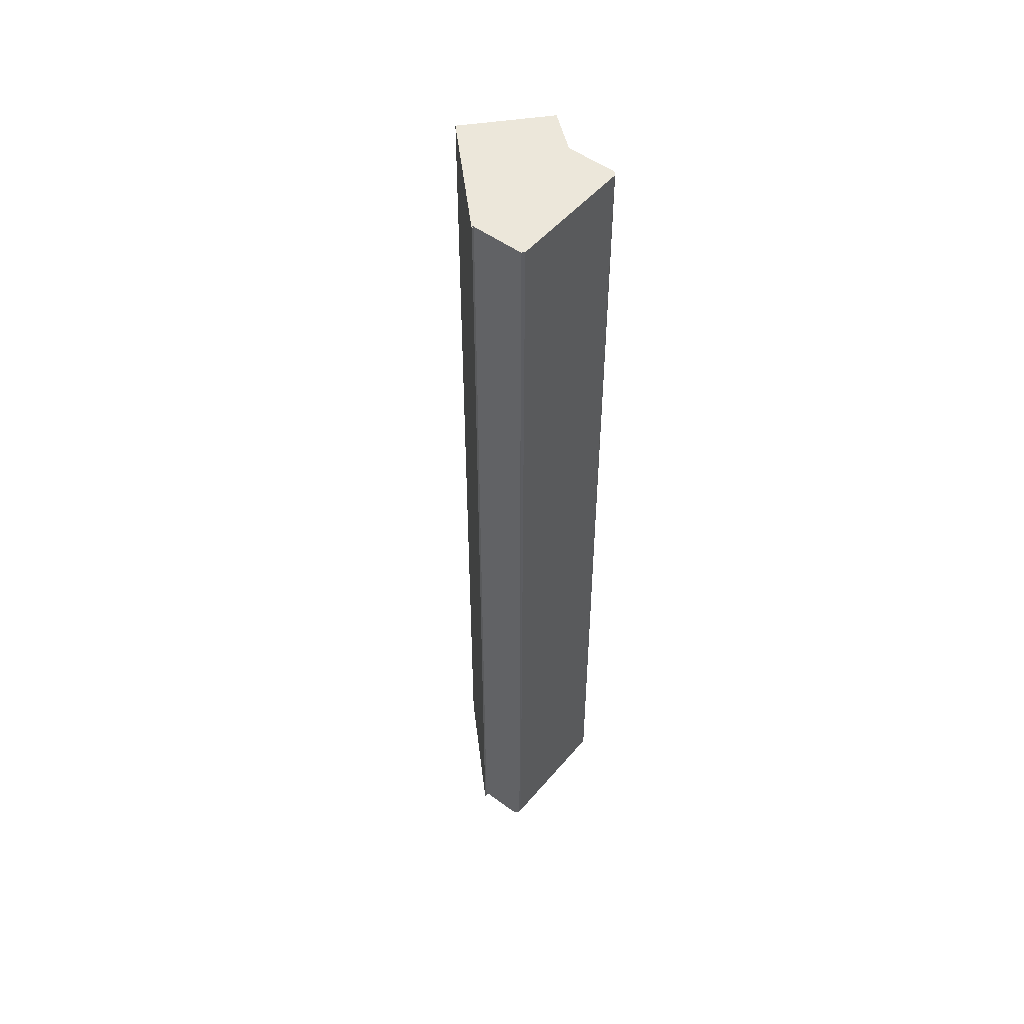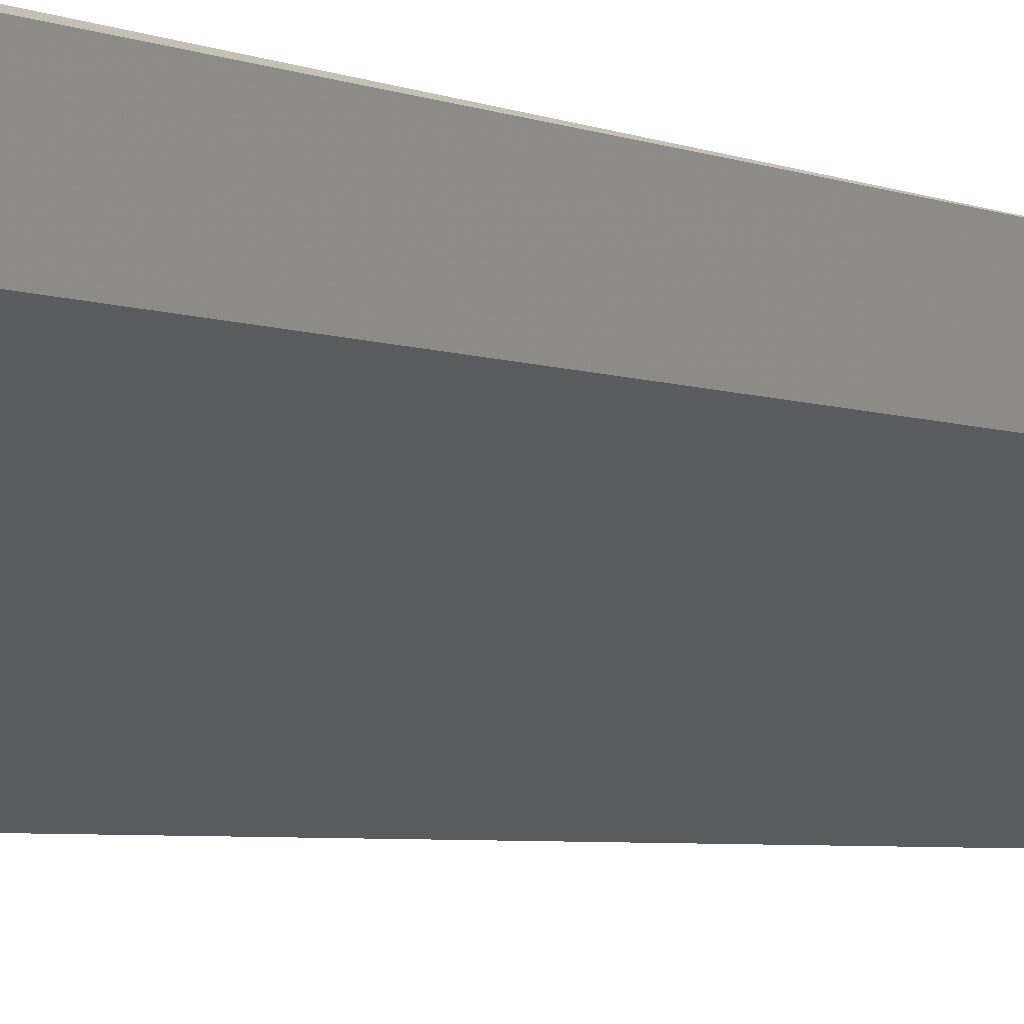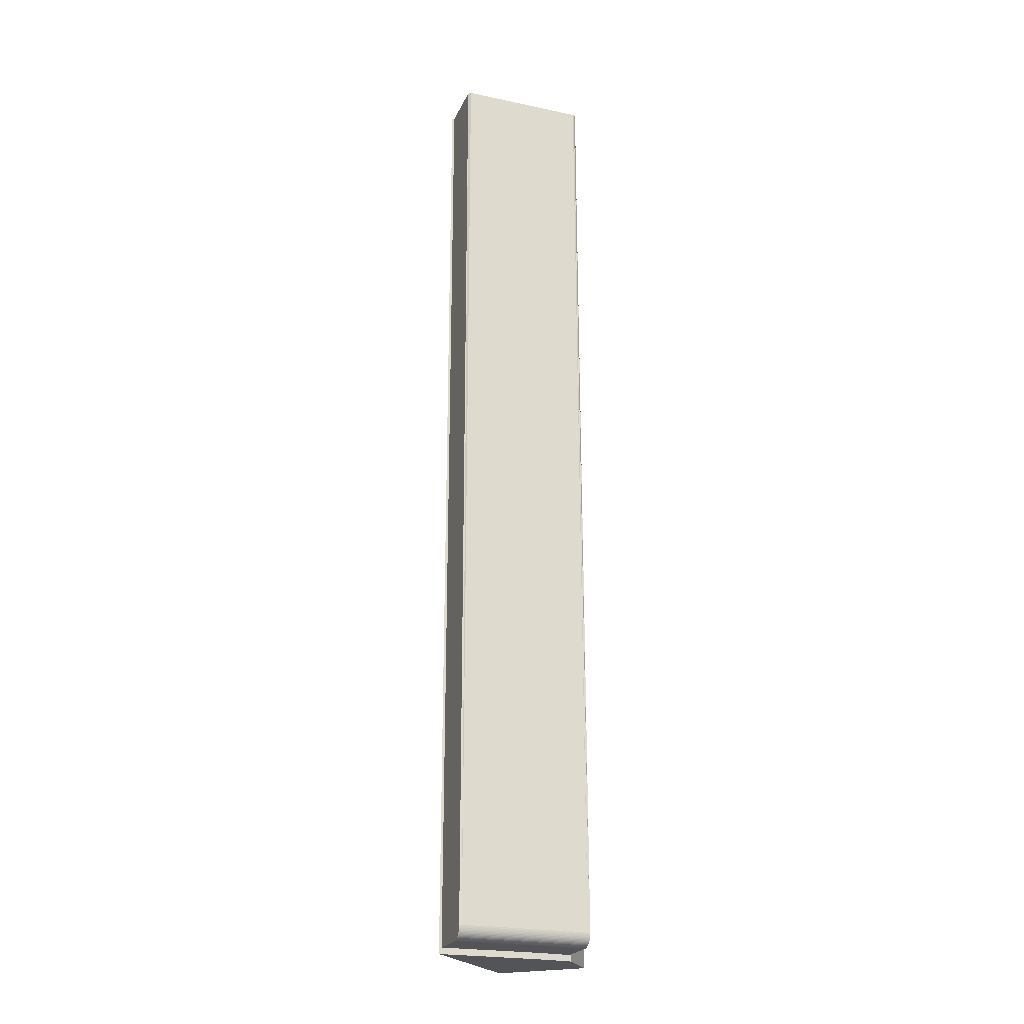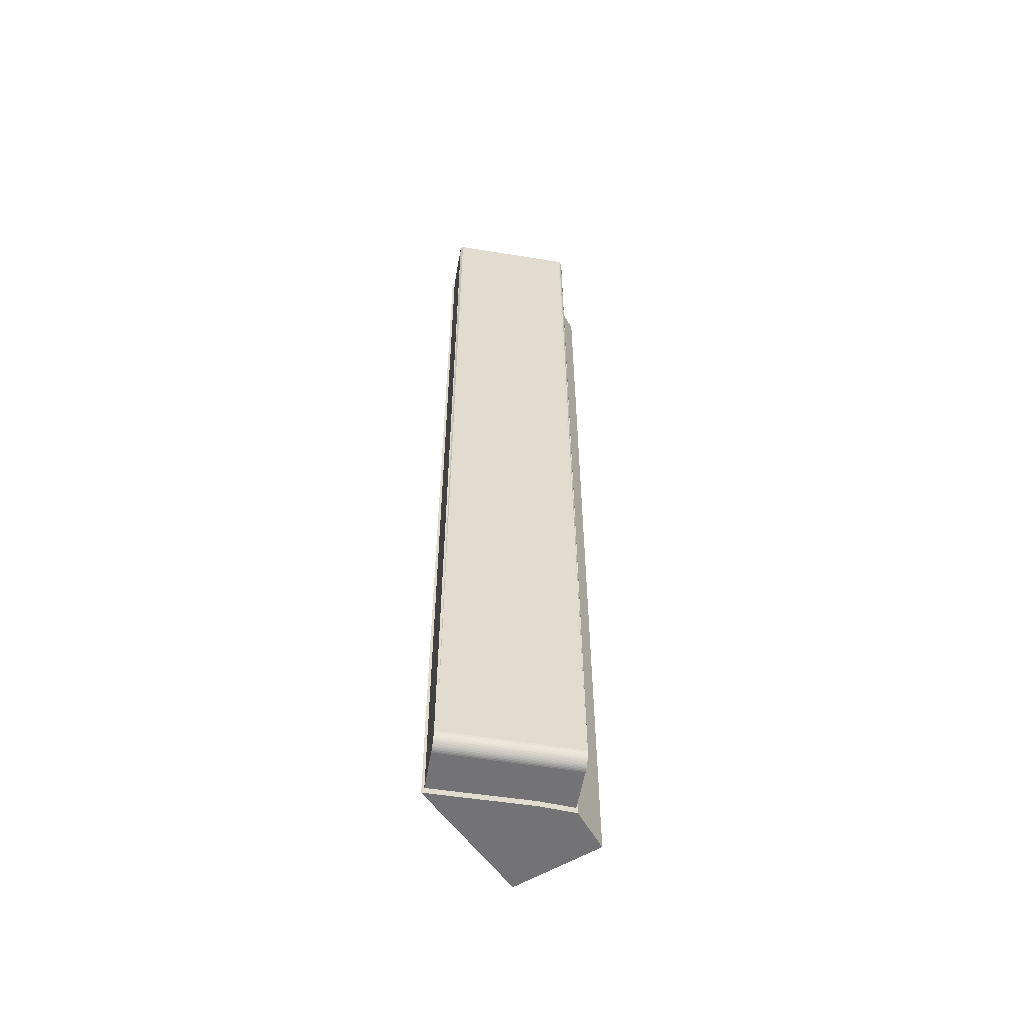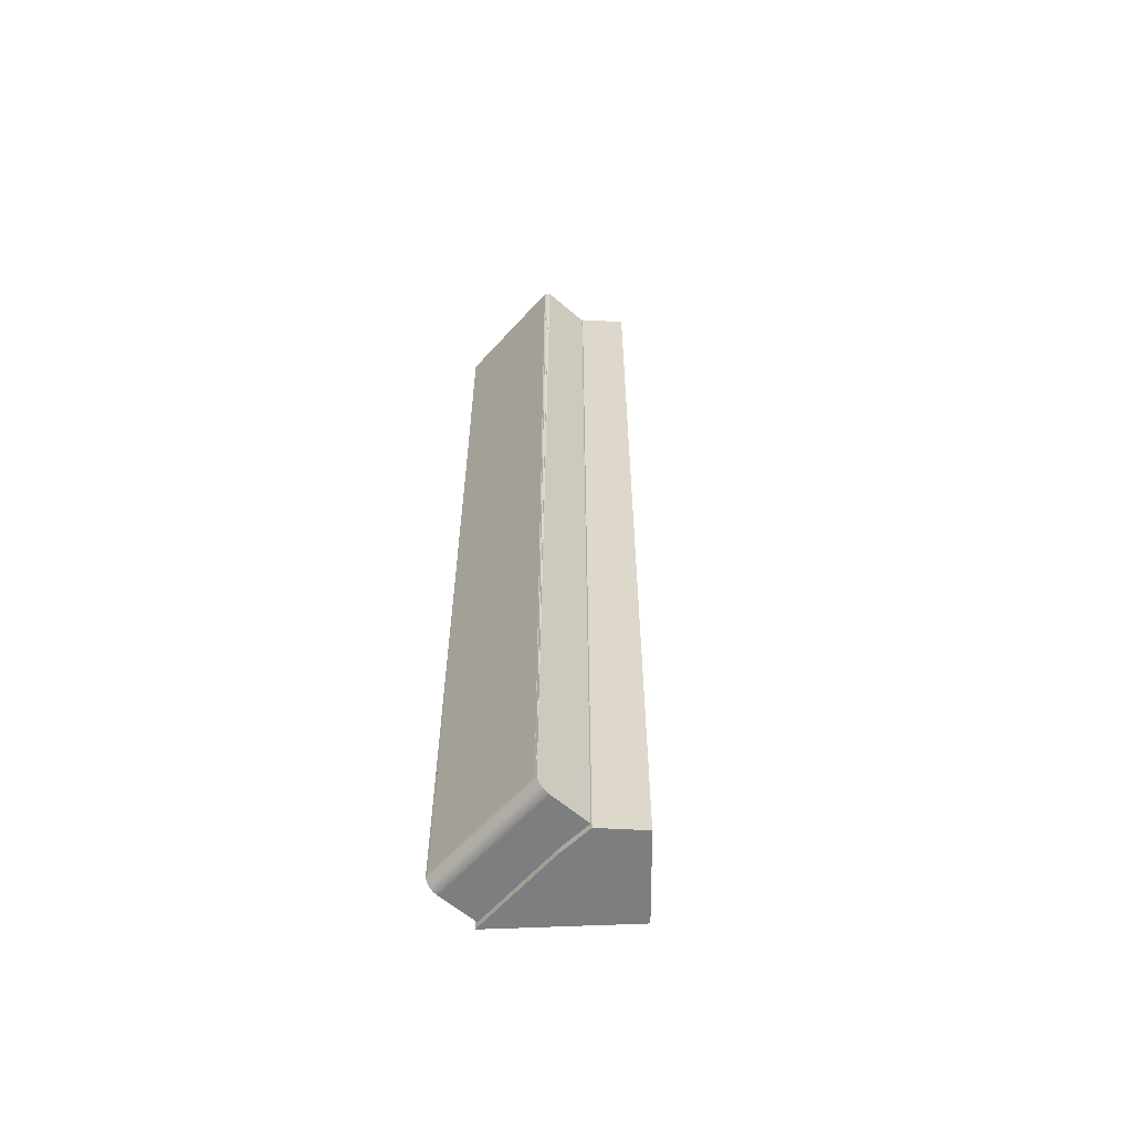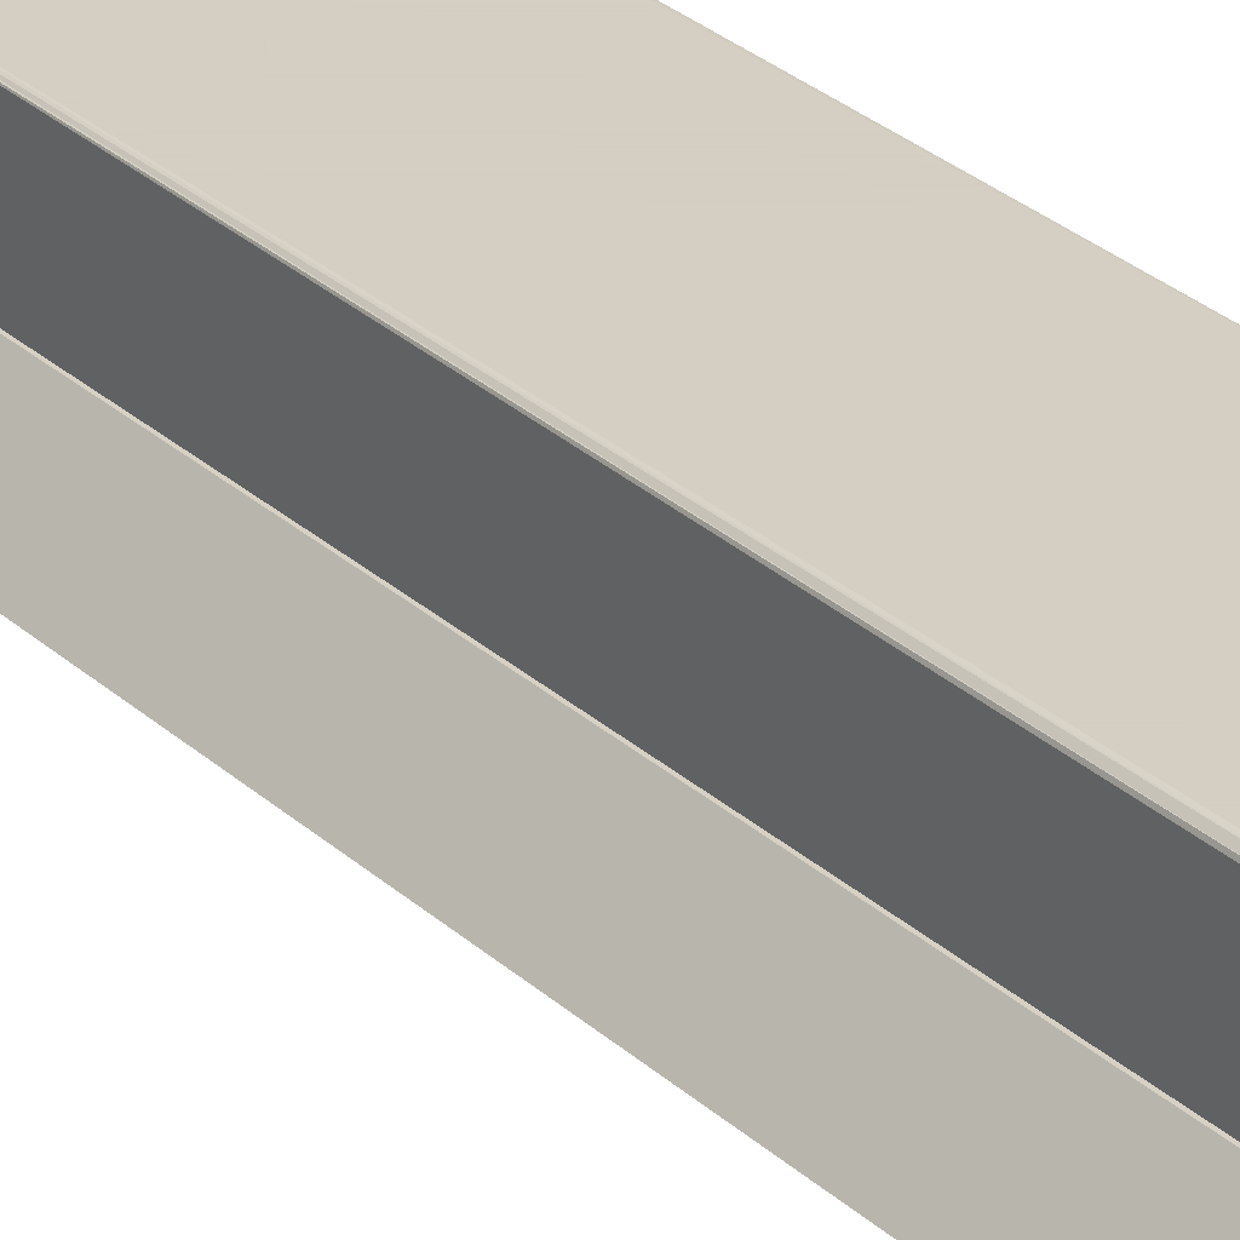
<metadata>
{"format":"obj","ext":"obj","renderer":"f3d","projection":"perspective","resolution":1024,"background":"white","views":[{"elev":51.1,"azim":-51.2,"up":"+Y"},{"elev":-2.7,"azim":-155.1,"up":"+Z"},{"elev":-23.0,"azim":-19.7,"up":"+Y"},{"elev":-56.0,"azim":-9.7,"up":"+Y"},{"elev":-59.3,"azim":48.3,"up":"+Y"},{"elev":25.4,"azim":146.2,"up":"+Z"}]}
</metadata>
<code>
v -0.2597 -0.249 0.7161
v -0.2597 -0.2487 0.7175
v -0.2597 -0.2472 0.7199
v -0.2597 -0.2429 0.7221
v -0.2597 0.2541 0.72
v -0.26 0.2541 0.7208
v -0.262 0.2541 0.7222
v -0.2612 0.2541 0.7219
v -0.2611 -0.2424 0.7222
v -0.262 -0.2422 0.7222
v -0.3281 -0.2422 0.7222
v -0.3281 0.2541 0.7222
v -0.3294 -0.2429 0.7221
v -0.3294 -0.2443 0.7218
v -0.3294 -0.2468 0.7203
v -0.3294 -0.2456 0.7212
v -0.3294 -0.2462 0.7208
v -0.2597 -0.2462 0.7208
v -0.2597 -0.2468 0.7203
v -0.3294 -0.2472 0.7199
v -0.3294 -0.2477 0.7193
v -0.2597 -0.2477 0.7193
v -0.3294 -0.2481 0.7187
v -0.2597 -0.2481 0.7187
v -0.3294 -0.2484 0.7181
v -0.2597 -0.2484 0.7181
v -0.3294 -0.2487 0.7175
v -0.3294 -0.2489 0.7168
v -0.2597 -0.2489 0.7168
v -0.3294 -0.249 0.7161
v -0.2597 -0.245 0.7215
v -0.2597 -0.2456 0.7212
v -0.3294 -0.245 0.7215
v -0.2597 -0.2443 0.7218
v -0.2597 -0.2436 0.722
v -0.3294 -0.2436 0.722
v -0.2601 -0.2428 0.7221
v -0.3308 -0.2524 0.6938
v -0.2801 -0.2524 0.6418
v -0.2801 0.2538 0.6418
v -0.3308 0.2538 0.6938
v -0.2779 -0.2524 0.6945
v -0.2591 -0.2524 0.6933
v -0.2591 0.2538 0.6933
v -0.244 -0.2524 0.6743
v -0.244 0.2538 0.6743
v -0.2597 0.2538 0.6928
v -0.3294 0.2538 0.6928
v -0.3294 0.2538 0.6938
v -0.3294 -0.2491 0.6938
v -0.2597 -0.2491 0.6933
v -0.2597 0.2538 0.6933
v -0.2779 -0.2491 0.6945
v -0.2597 0.2541 0.6928
v -0.3294 0.2541 0.6928
v -0.3294 0.2541 0.7209
v -0.3294 -0.2491 0.7154
v -0.2597 -0.2491 0.7154
f 57 50 53
f 53 51 58
f 1 30 57
f 10 11 13
f 13 4 9
f 17 18 32
f 36 35 4
f 14 34 35
f 33 31 34
f 16 32 31
f 29 28 30
f 2 27 28
f 26 25 27
f 24 23 25
f 22 21 23
f 3 20 21
f 19 15 20
f 18 17 15
f 11 10 7
f 20 15 23
f 15 25 23
f 15 27 25
f 15 17 27
f 17 16 27
f 16 33 27
f 33 14 27
f 14 28 27
f 14 30 28
f 14 36 30
f 36 13 30
f 13 57 30
f 13 50 57
f 13 49 50
f 13 56 49
f 56 55 49
f 55 48 49
f 8 6 5
f 5 12 7
f 5 56 12
f 5 55 56
f 5 54 55
f 55 54 47
f 3 22 24
f 24 26 19
f 26 2 19
f 2 18 19
f 2 32 18
f 2 31 32
f 2 34 31
f 2 29 34
f 29 1 34
f 1 35 34
f 1 4 35
f 1 58 4
f 58 51 4
f 51 52 4
f 52 5 4
f 52 54 5
f 52 47 54
f 42 53 50
f 50 41 38
f 50 49 41
f 42 43 51
f 43 44 51
f 44 52 51
f 46 40 47
f 40 48 47
f 40 41 48
f 41 49 48
f 47 52 44
f 43 42 39
f 42 38 39
f 46 45 39
f 46 44 43
f 40 39 38
f 53 58 57
f 57 58 1
f 6 4 5
f 8 37 6
f 37 8 9
f 4 6 37
f 9 4 37
f 13 9 10
f 32 16 17
f 4 13 36
f 35 36 14
f 34 14 33
f 31 33 16
f 30 1 29
f 28 29 2
f 27 2 26
f 25 26 24
f 23 24 22
f 21 22 3
f 20 3 19
f 15 19 18
f 11 56 13
f 56 11 12
f 7 12 11
f 9 7 10
f 7 9 8
f 23 21 20
f 5 7 8
f 47 48 55
f 24 19 3
f 50 38 42
f 51 53 42
f 47 44 46
f 39 45 43
f 39 40 46
f 43 45 46
f 38 41 40

</code>
